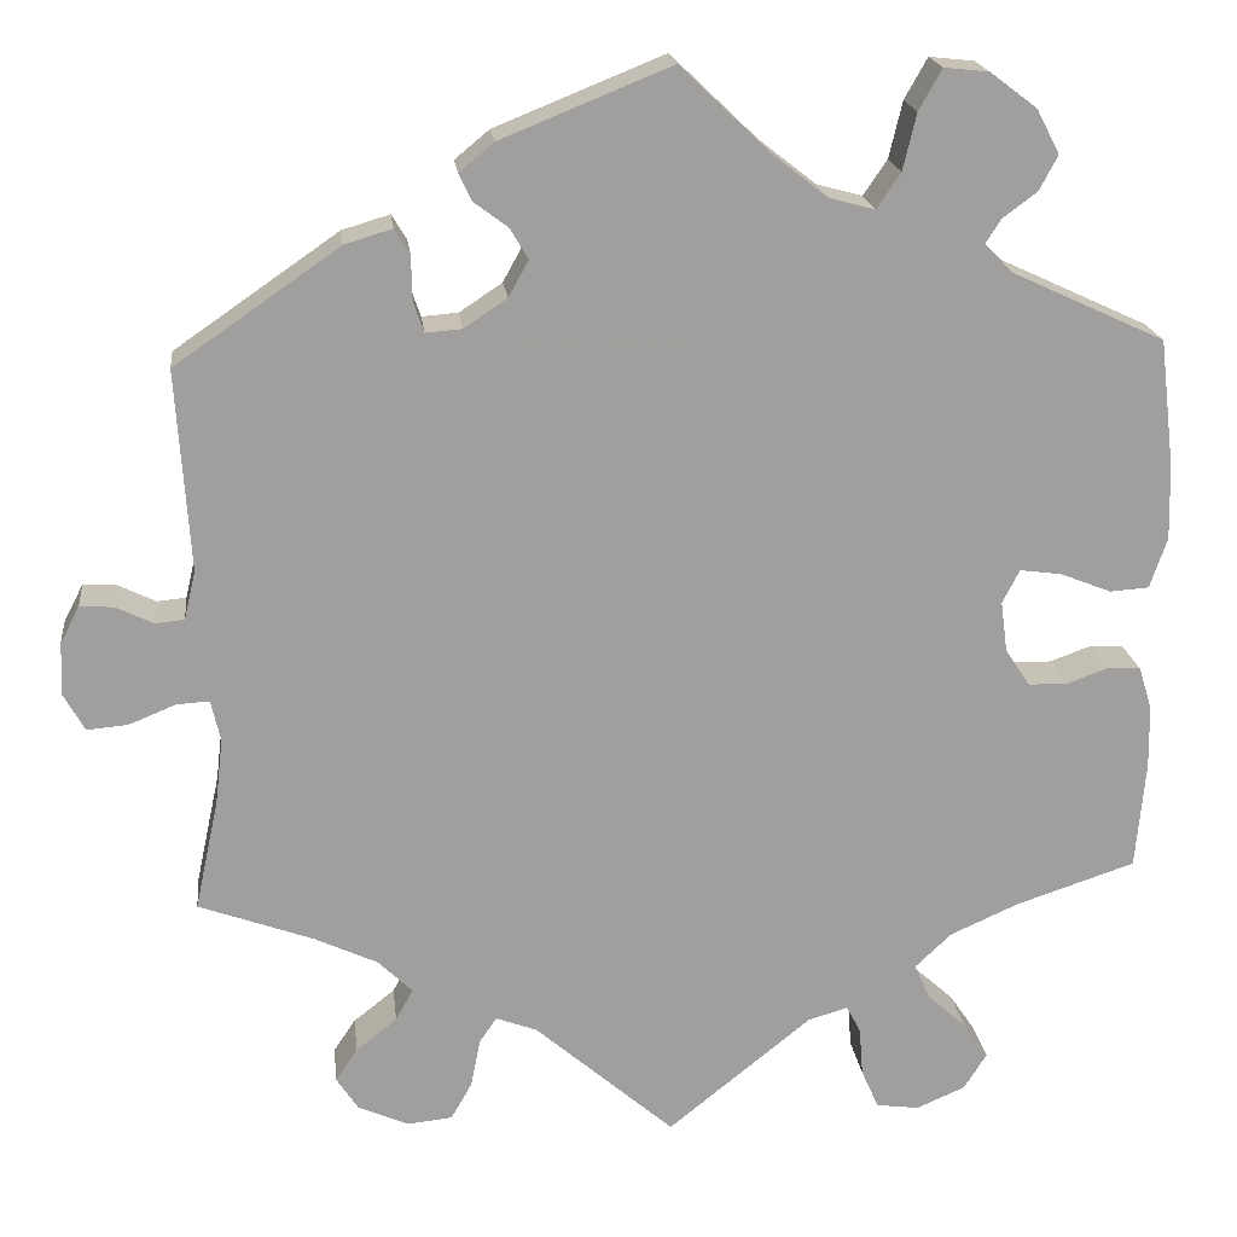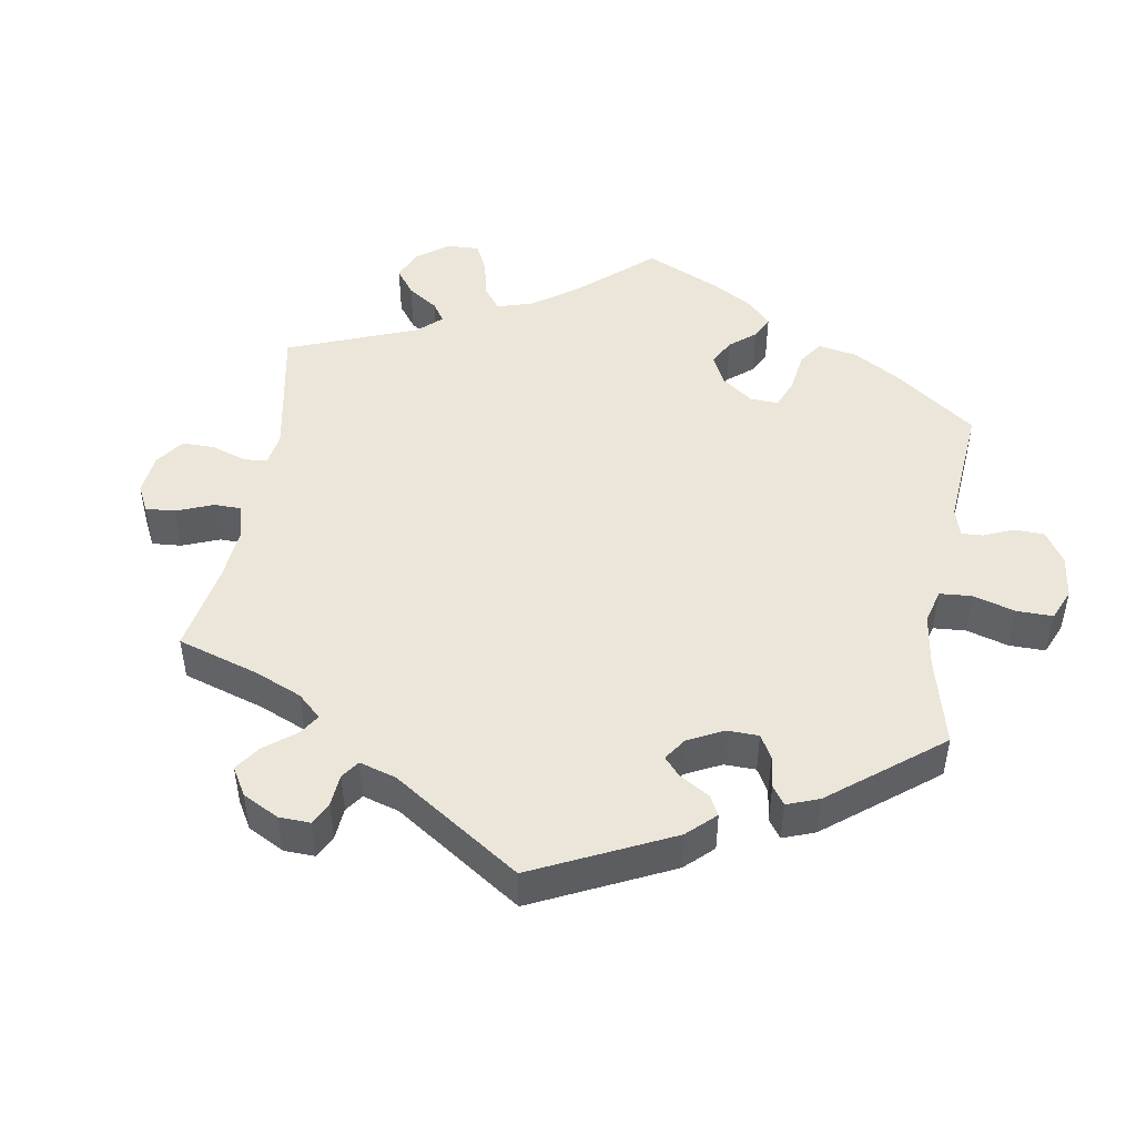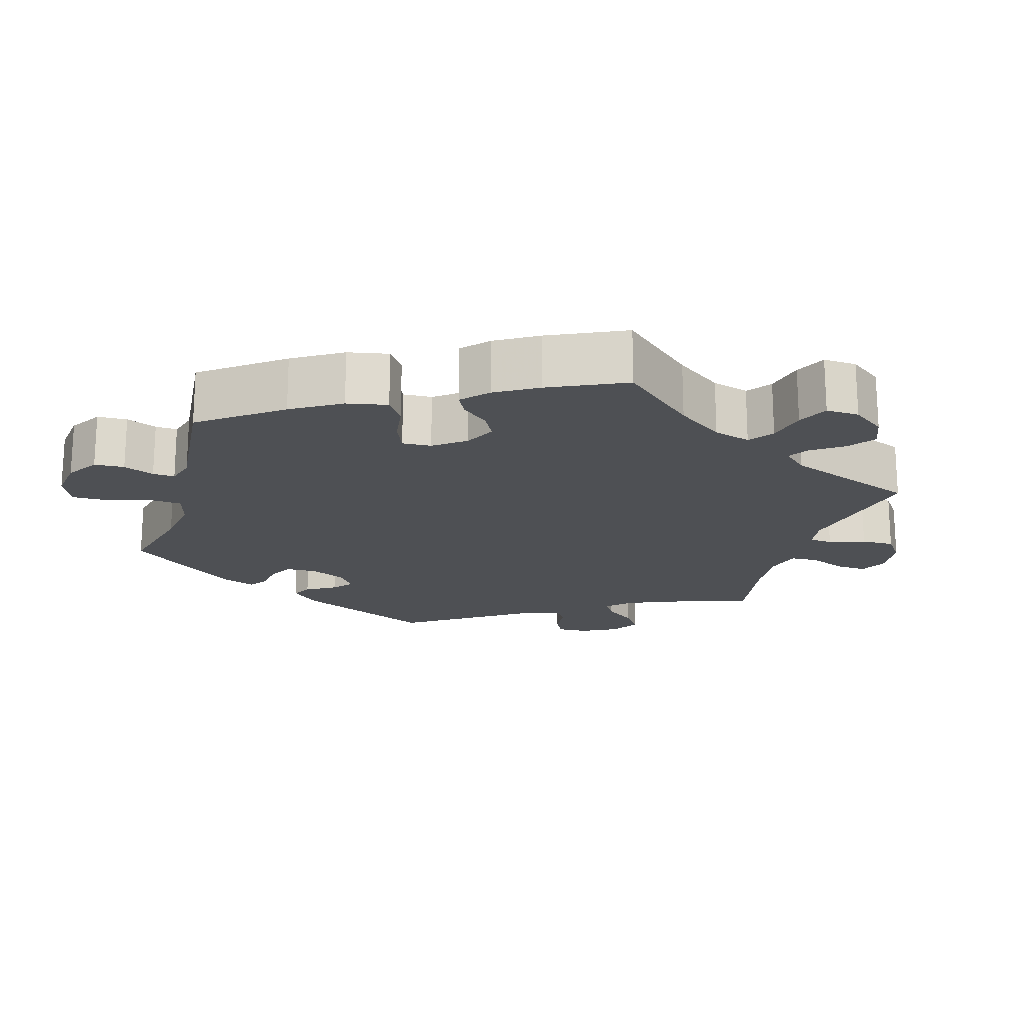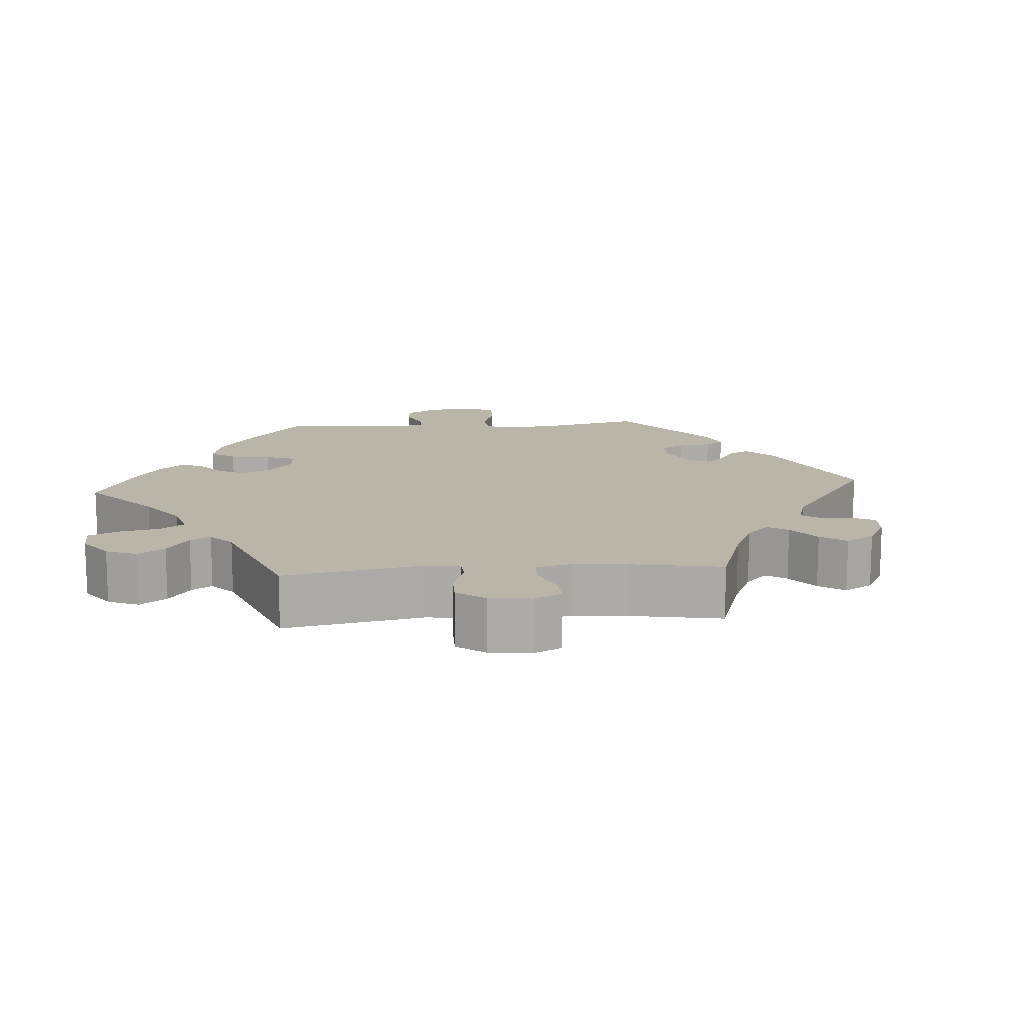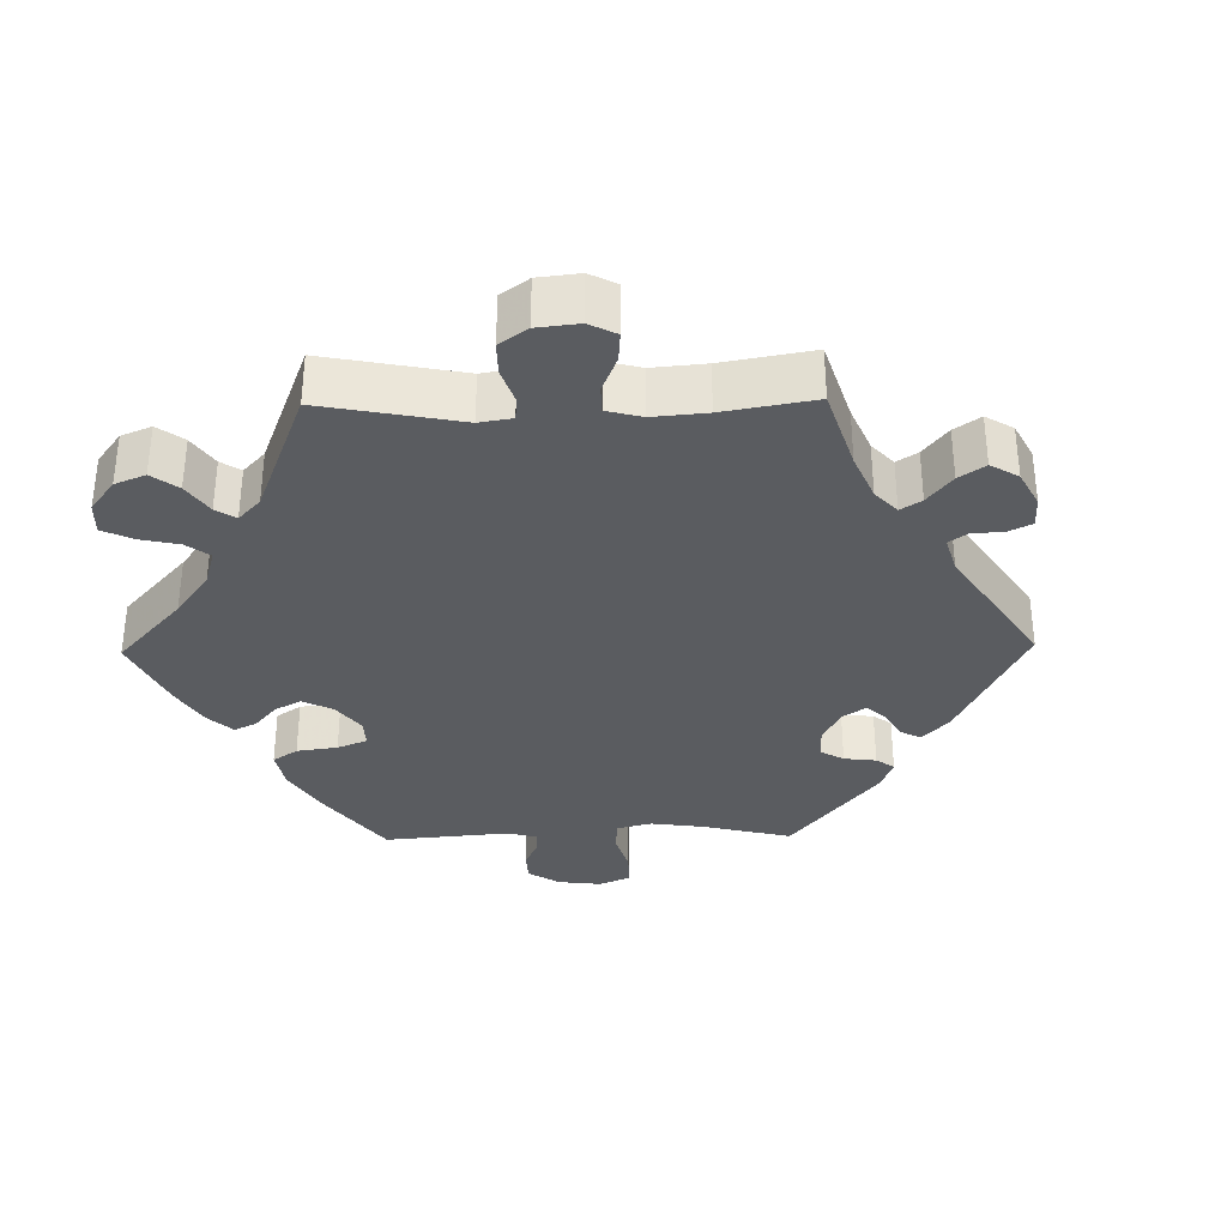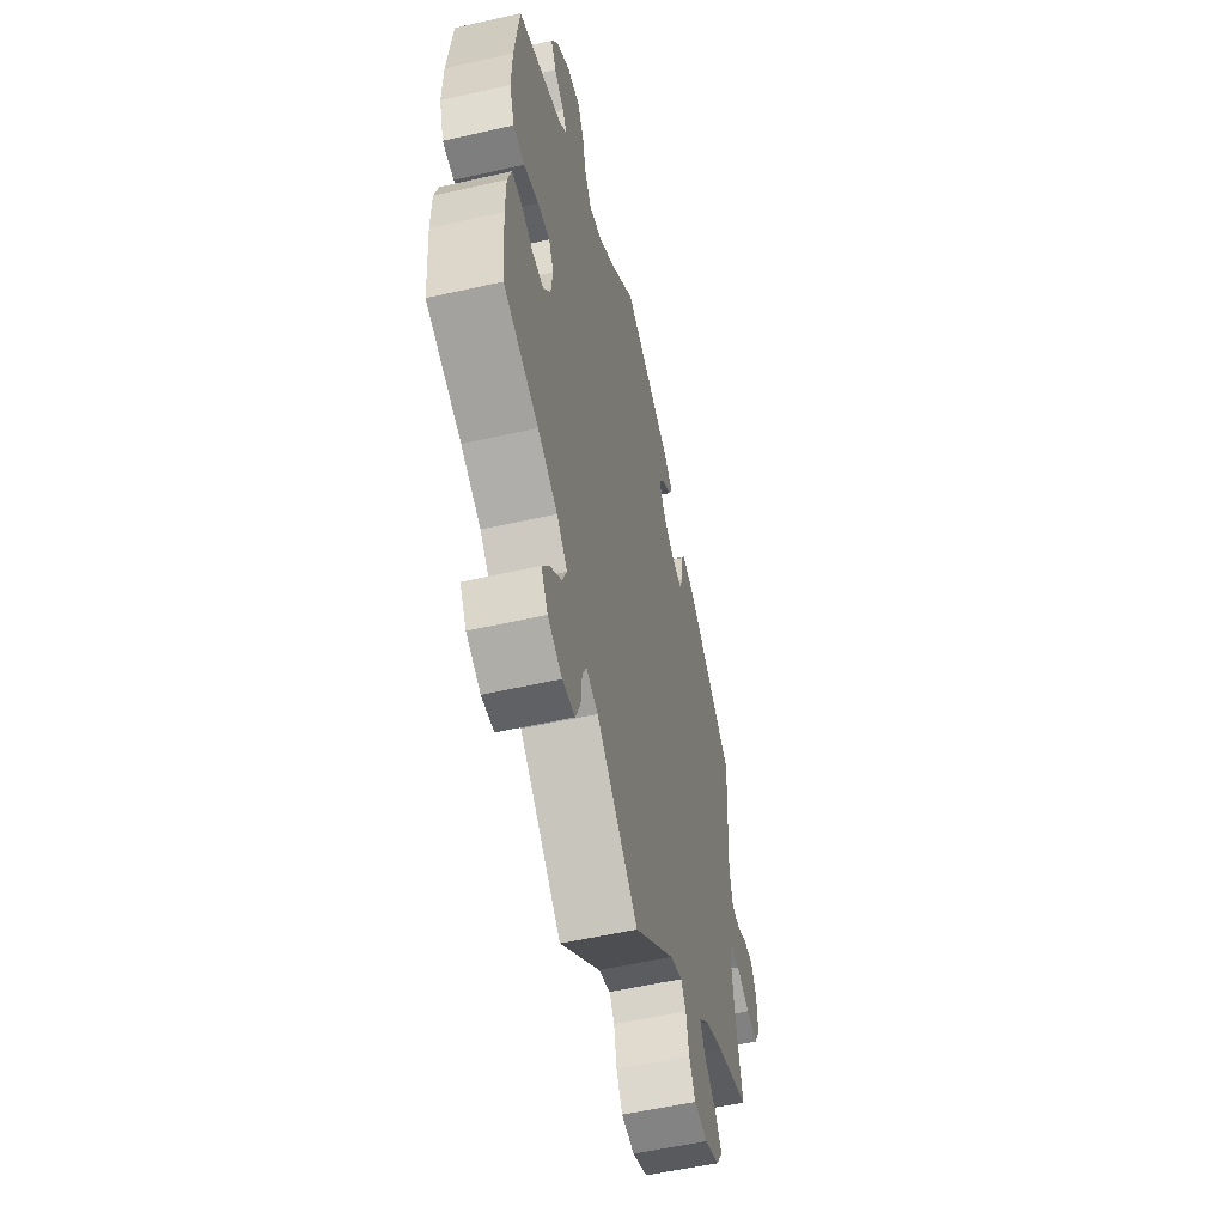
<metadata>
{"format":"obj","ext":"obj","renderer":"f3d","projection":"perspective","resolution":1024,"background":"white","views":[{"elev":19.1,"azim":-6.4,"up":"+Z"},{"elev":47.5,"azim":-50.6,"up":"+Y"},{"elev":-18.5,"azim":103.7,"up":"+Y"},{"elev":13.4,"azim":-154.4,"up":"+Y"},{"elev":-33.6,"azim":-149.0,"up":"+Y"},{"elev":-55.4,"azim":103.4,"up":"+Z"}]}
</metadata>
<code>
v 0.092 0.07 0.49
v 0.151 0.07 0.444
v 0.199 0.07 0.431
v 0.224 0.07 0.468
v 0.238 0.07 0.527
v 0.262 0.07 0.57
v 0.309 0.07 0.565
v 0.358 0.07 0.528
v 0.382 0.07 0.482
v 0.363 0.07 0.446
v 0.327 0.07 0.419
v 0.311 0.07 0.394
v 0.34 0.07 0.364
v 0.5 0.07 0.29
v 0.516 0.07 0.156
v 0.518 0.07 0.078
v 0.5 0.07 0.025
v 0.459 0.07 0.022
v 0.406 0.07 0.043
v 0.362 0.07 0.049
v 0.344 0.07 0.014
v 0.351 0.07 -0.039
v 0.377 0.07 -0.078
v 0.418 0.07 -0.079
v 0.461 0.07 -0.063
v 0.496 0.07 -0.065
v 0.51 0.07 -0.11
v 0.511 0.07 -0.176
v 0.501 0.07 -0.289
v 0.375 0.07 -0.331
v 0.304 0.07 -0.363
v 0.266 0.07 -0.399
v 0.282 0.07 -0.436
v 0.323 0.07 -0.473
v 0.349 0.07 -0.511
v 0.325 0.07 -0.549
v 0.274 0.07 -0.571
v 0.229 0.07 -0.565
v 0.211 0.07 -0.524
v 0.207 0.07 -0.473
v 0.192 0.07 -0.444
v 0.15 0.07 -0.457
v 0 0.07 -0.578
v -0.146 0.07 -0.452
v -0.189 0.07 -0.436
v -0.207 0.07 -0.462
v -0.217 0.07 -0.513
v -0.239 0.07 -0.552
v -0.286 0.07 -0.557
v -0.339 0.07 -0.534
v -0.362 0.07 -0.499
v -0.339 0.07 -0.465
v -0.296 0.07 -0.431
v -0.278 0.07 -0.398
v -0.314 0.07 -0.363
v -0.381 0.07 -0.332
v -0.5 0.07 -0.289
v -0.475 0.07 -0.173
v -0.467 0.07 -0.104
v -0.477 0.07 -0.061
v -0.511 0.07 -0.063
v -0.56 0.07 -0.083
v -0.603 0.07 -0.087
v -0.625 0.07 -0.048
v -0.623 0.07 0.008
v -0.603 0.07 0.046
v -0.568 0.07 0.044
v -0.528 0.07 0.025
v -0.498 0.07 0.028
v -0.486 0.07 0.079
v -0.5 0.07 0.289
v -0.328 0.07 0.408
v -0.278 0.07 0.423
v -0.262 0.07 0.397
v -0.261 0.07 0.35
v -0.25 0.07 0.318
v -0.212 0.07 0.321
v -0.167 0.07 0.351
v -0.146 0.07 0.389
v -0.165 0.07 0.421
v -0.201 0.07 0.448
v -0.214 0.07 0.476
v -0.178 0.07 0.506
v 0 0.07 0.578
v 0.092 0 0.49
v 0.151 0 0.444
v 0.199 0 0.431
v 0.224 0 0.468
v 0.238 0 0.527
v 0.262 0 0.57
v 0.309 0 0.565
v 0.358 0 0.528
v 0.382 0 0.482
v 0.363 0 0.446
v 0.327 0 0.419
v 0.311 0 0.394
v 0.34 0 0.364
v 0.5 0 0.29
v 0.516 0 0.156
v 0.518 0 0.078
v 0.5 0 0.025
v 0.459 0 0.022
v 0.406 0 0.043
v 0.362 0 0.049
v 0.344 0 0.014
v 0.351 0 -0.039
v 0.377 0 -0.078
v 0.418 0 -0.079
v 0.461 0 -0.063
v 0.496 0 -0.065
v 0.51 0 -0.11
v 0.511 0 -0.176
v 0.501 0 -0.289
v 0.375 0 -0.331
v 0.304 0 -0.363
v 0.266 0 -0.399
v 0.282 0 -0.436
v 0.323 0 -0.473
v 0.349 0 -0.511
v 0.325 0 -0.549
v 0.274 0 -0.571
v 0.229 0 -0.565
v 0.211 0 -0.524
v 0.207 0 -0.473
v 0.192 0 -0.444
v 0.15 0 -0.457
v 0 0 -0.578
v -0.146 0 -0.452
v -0.189 0 -0.436
v -0.207 0 -0.462
v -0.217 0 -0.513
v -0.239 0 -0.552
v -0.286 0 -0.557
v -0.339 0 -0.534
v -0.362 0 -0.499
v -0.339 0 -0.465
v -0.296 0 -0.431
v -0.278 0 -0.398
v -0.314 0 -0.363
v -0.381 0 -0.332
v -0.5 0 -0.289
v -0.475 0 -0.173
v -0.467 0 -0.104
v -0.477 0 -0.061
v -0.511 0 -0.063
v -0.56 0 -0.083
v -0.603 0 -0.087
v -0.625 0 -0.048
v -0.623 0 0.008
v -0.603 0 0.046
v -0.568 0 0.044
v -0.528 0 0.025
v -0.498 0 0.028
v -0.486 0 0.079
v -0.5 0 0.289
v -0.328 0 0.408
v -0.278 0 0.423
v -0.262 0 0.397
v -0.261 0 0.35
v -0.25 0 0.318
v -0.212 0 0.321
v -0.167 0 0.351
v -0.146 0 0.389
v -0.165 0 0.421
v -0.201 0 0.448
v -0.214 0 0.476
v -0.178 0 0.506
v 0 0 0.578
f 83 84 1
f 80 81 82 83
f 79 80 83 1
f 78 79 1 2
f 77 78 2 3
f 72 73 74 75
f 70 71 72 75
f 69 70 75 76
f 65 66 67 68
f 65 68 69
f 64 65 69
f 61 62 63 64
f 60 61 64 69
f 56 57 58
f 55 56 58 59
f 54 55 59 60
f 50 51 52 53
f 50 53 54
f 49 50 54
f 46 47 48 49
f 45 46 49 54
f 44 45 54 60
f 42 43 44 60
f 37 38 39 40
f 37 40 41
f 36 37 41
f 33 34 35 36
f 32 33 36 41
f 31 32 41 42
f 27 28 29 30
f 27 30 31
f 24 25 26 27
f 23 24 27 31
f 22 23 31 42
f 16 17 18 19
f 16 19 20
f 13 14 15 16
f 12 13 16 20
f 8 9 10 11
f 8 11 12
f 7 8 12
f 4 5 6 7
f 3 4 7 12
f 77 3 12 20
f 21 22 42 60
f 60 69 76 77
f 20 21 60 77
f 85 168 167
f 167 166 165 164
f 85 167 164 163
f 86 85 163 162
f 87 86 162 161
f 159 158 157 156
f 159 156 155 154
f 160 159 154 153
f 152 151 150 149
f 153 152 149
f 153 149 148
f 148 147 146 145
f 153 148 145 144
f 142 141 140
f 143 142 140 139
f 144 143 139 138
f 137 136 135 134
f 138 137 134
f 138 134 133
f 133 132 131 130
f 138 133 130 129
f 144 138 129 128
f 144 128 127 126
f 124 123 122 121
f 125 124 121
f 125 121 120
f 120 119 118 117
f 125 120 117 116
f 126 125 116 115
f 114 113 112 111
f 115 114 111
f 111 110 109 108
f 115 111 108 107
f 126 115 107 106
f 103 102 101 100
f 104 103 100
f 100 99 98 97
f 104 100 97 96
f 95 94 93 92
f 96 95 92
f 96 92 91
f 91 90 89 88
f 96 91 88 87
f 104 96 87 161
f 144 126 106 105
f 161 160 153 144
f 161 144 105 104
f 1 85 86 2
f 2 86 87 3
f 3 87 88 4
f 4 88 89 5
f 5 89 90 6
f 6 90 91 7
f 7 91 92 8
f 8 92 93 9
f 9 93 94 10
f 10 94 95 11
f 11 95 96 12
f 12 96 97 13
f 13 97 98 14
f 14 98 99 15
f 15 99 100 16
f 16 100 101 17
f 17 101 102 18
f 18 102 103 19
f 19 103 104 20
f 20 104 105 21
f 21 105 106 22
f 22 106 107 23
f 23 107 108 24
f 24 108 109 25
f 25 109 110 26
f 26 110 111 27
f 27 111 112 28
f 28 112 113 29
f 29 113 114 30
f 30 114 115 31
f 31 115 116 32
f 32 116 117 33
f 33 117 118 34
f 34 118 119 35
f 35 119 120 36
f 36 120 121 37
f 37 121 122 38
f 38 122 123 39
f 39 123 124 40
f 40 124 125 41
f 41 125 126 42
f 42 126 127 43
f 43 127 128 44
f 44 128 129 45
f 45 129 130 46
f 46 130 131 47
f 47 131 132 48
f 48 132 133 49
f 49 133 134 50
f 50 134 135 51
f 51 135 136 52
f 52 136 137 53
f 53 137 138 54
f 54 138 139 55
f 55 139 140 56
f 56 140 141 57
f 57 141 142 58
f 58 142 143 59
f 59 143 144 60
f 60 144 145 61
f 61 145 146 62
f 62 146 147 63
f 63 147 148 64
f 64 148 149 65
f 65 149 150 66
f 66 150 151 67
f 67 151 152 68
f 68 152 153 69
f 69 153 154 70
f 70 154 155 71
f 71 155 156 72
f 72 156 157 73
f 73 157 158 74
f 74 158 159 75
f 75 159 160 76
f 76 160 161 77
f 77 161 162 78
f 78 162 163 79
f 79 163 164 80
f 80 164 165 81
f 81 165 166 82
f 82 166 167 83
f 83 167 168 84
f 84 168 85 1

</code>
